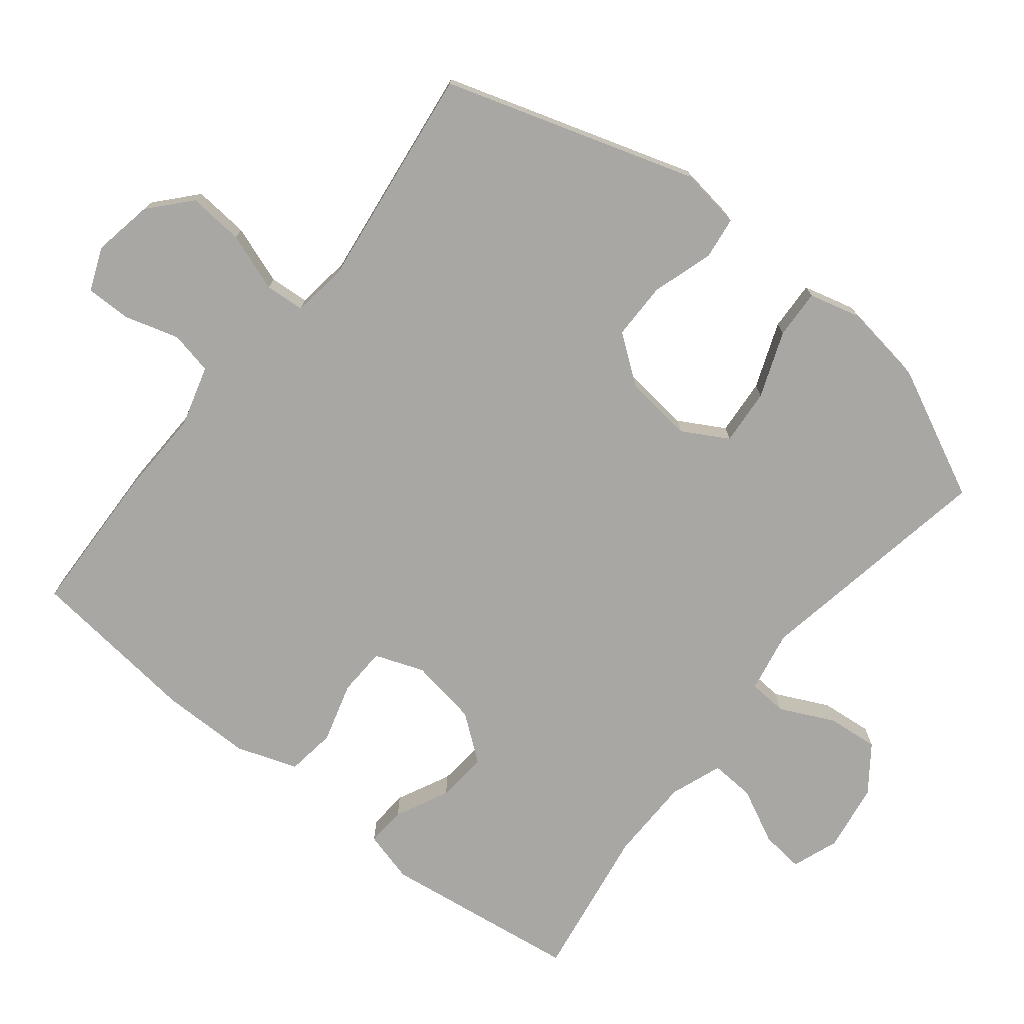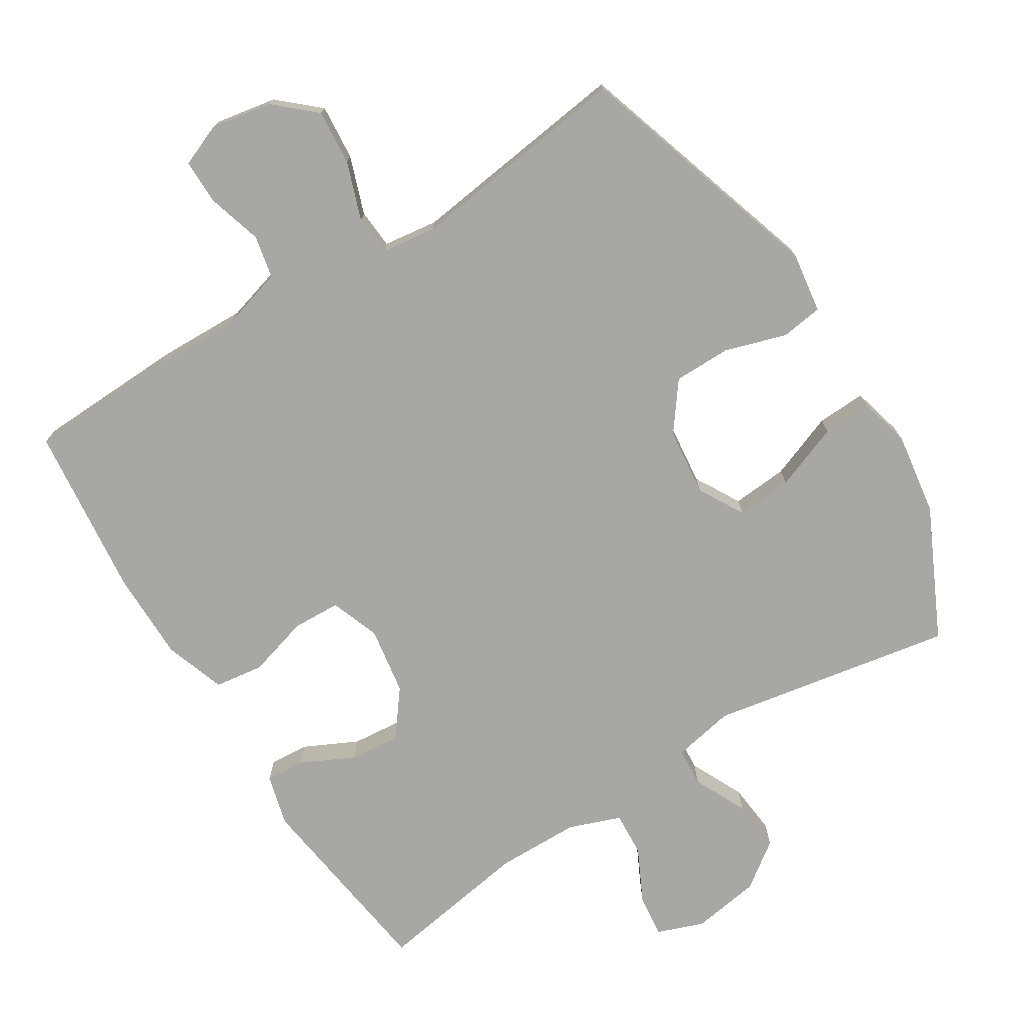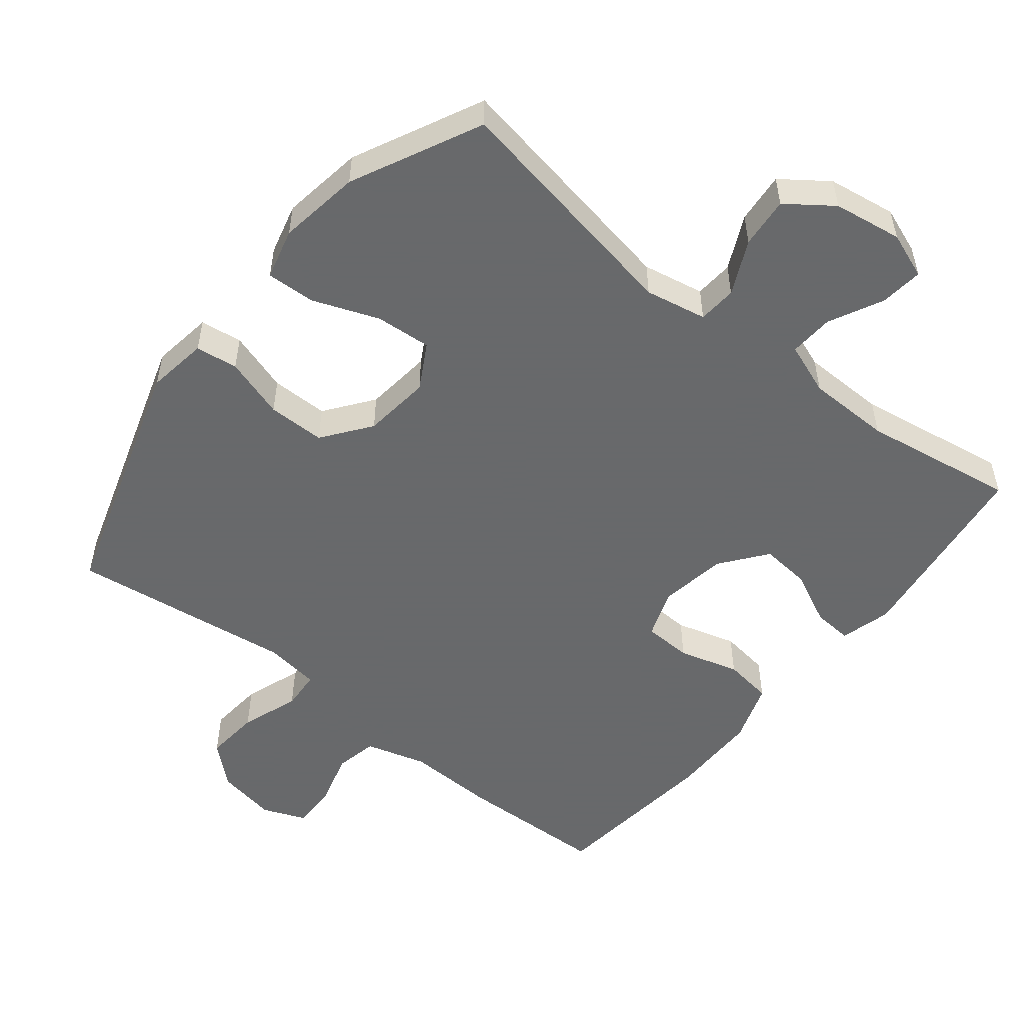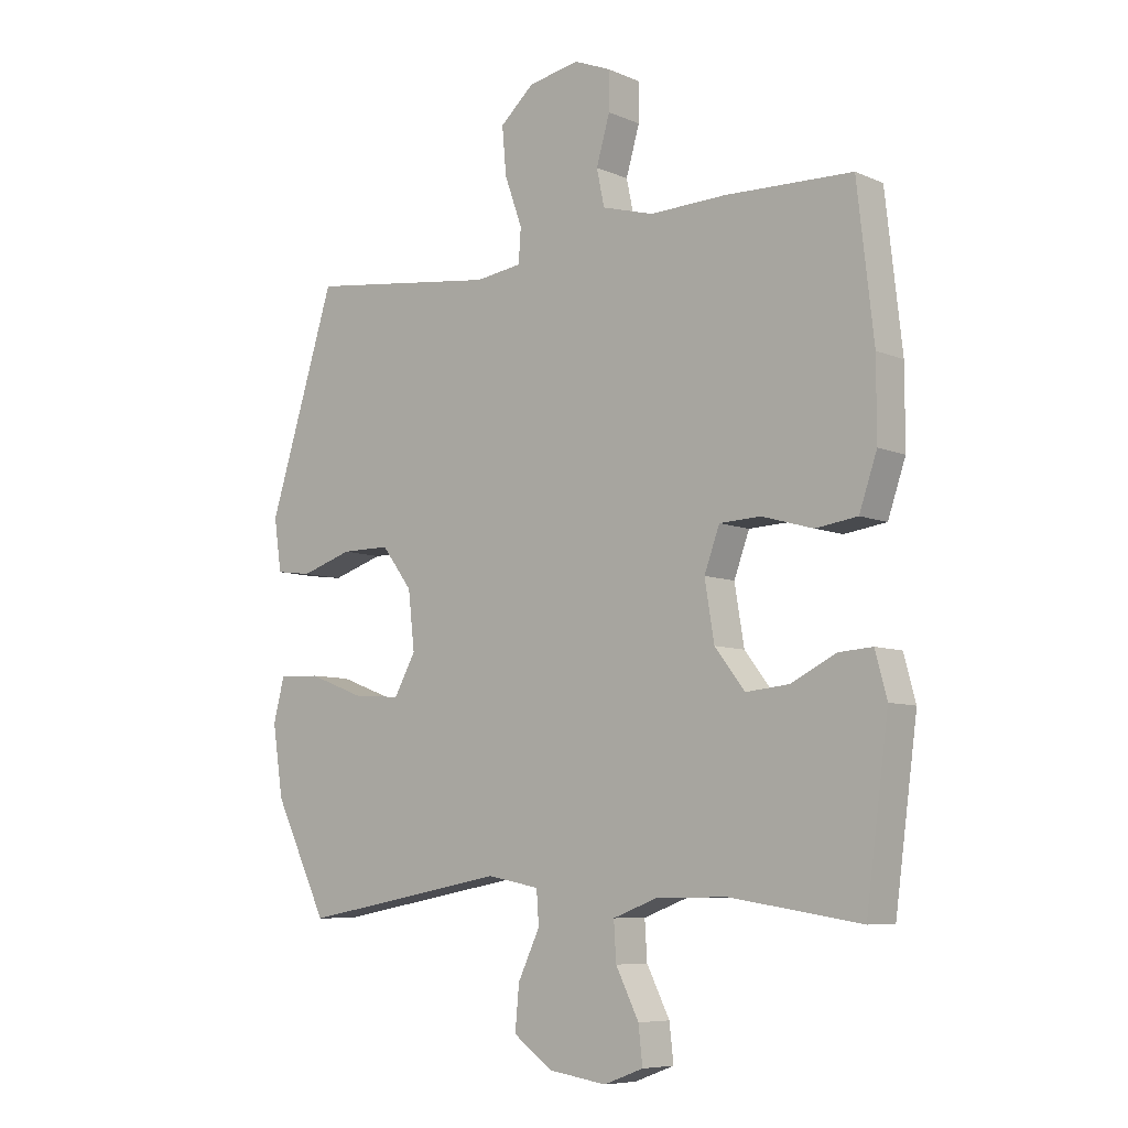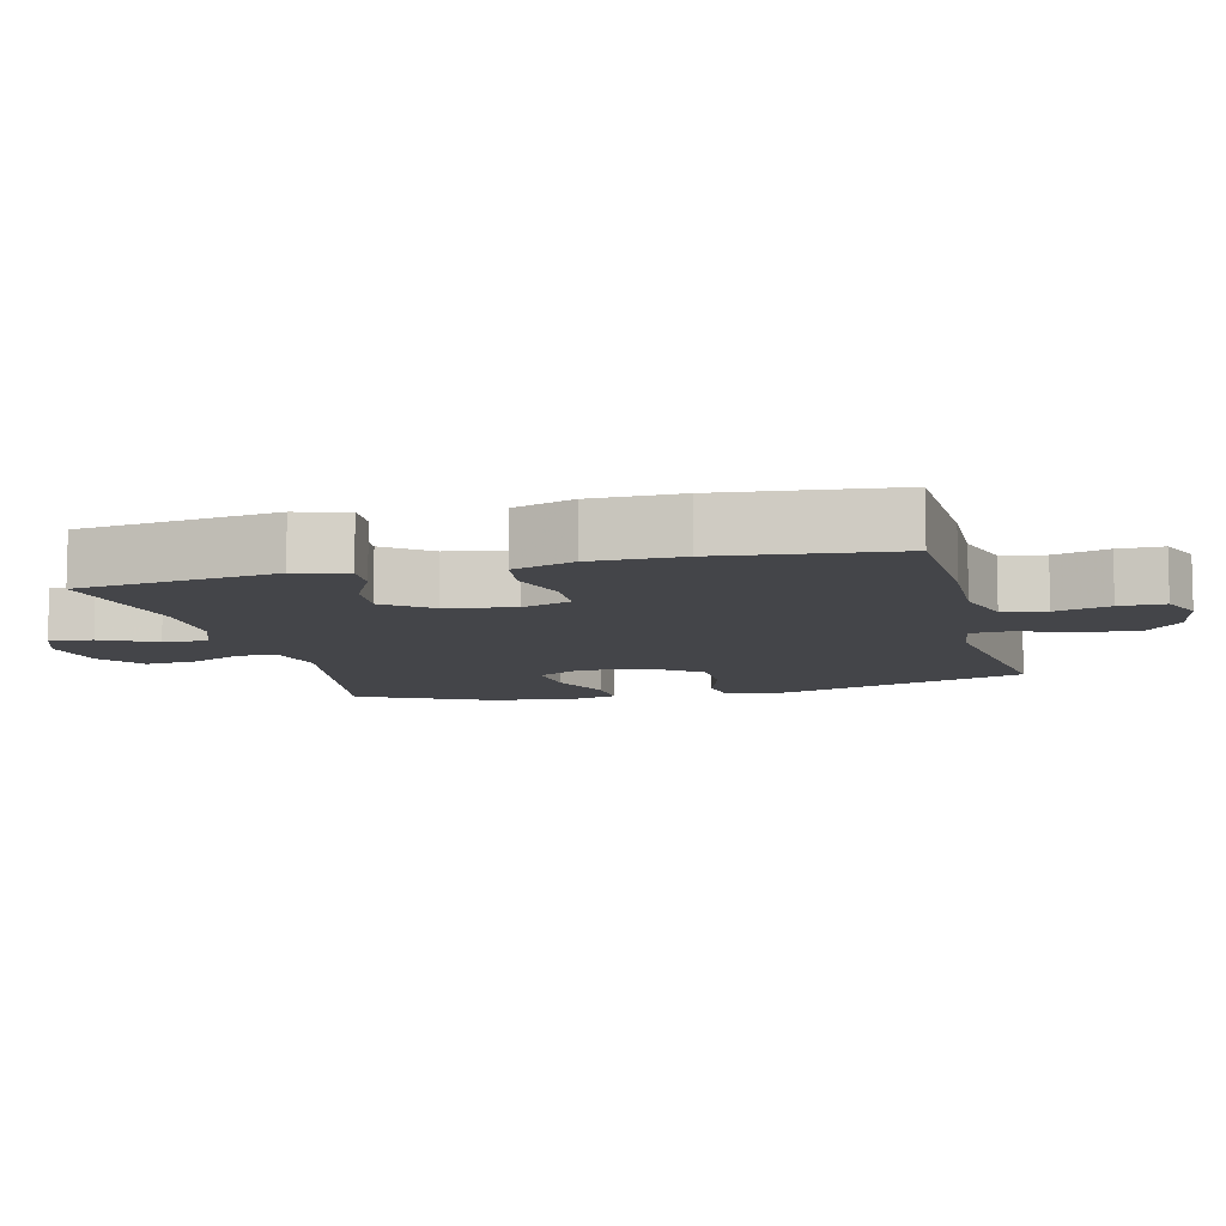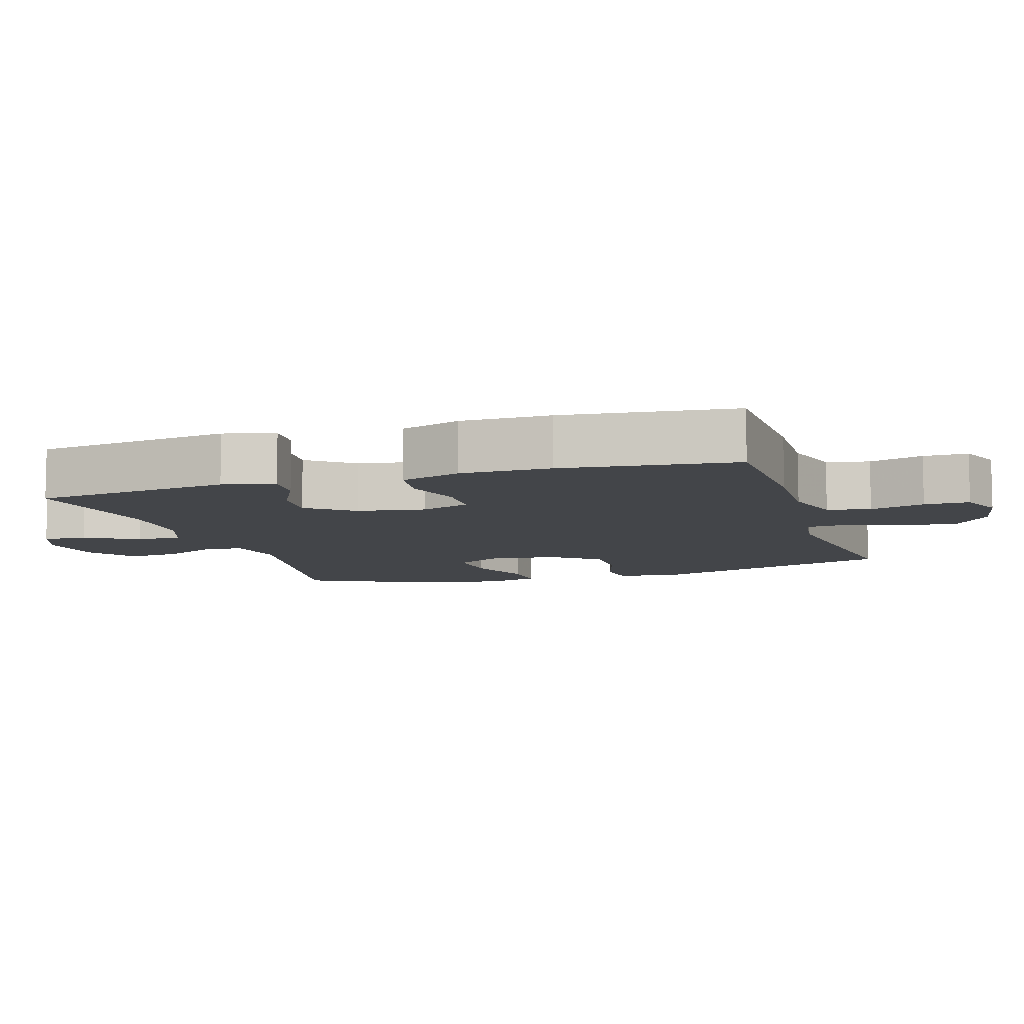
<metadata>
{"format":"obj","ext":"obj","renderer":"f3d","projection":"perspective","resolution":1024,"background":"white","views":[{"elev":-74.6,"azim":51.6,"up":"+Y"},{"elev":-74.6,"azim":32.2,"up":"+Y"},{"elev":-52.6,"azim":141.4,"up":"+Y"},{"elev":-7.4,"azim":-140.1,"up":"+Z"},{"elev":-9.1,"azim":-75.8,"up":"+Y"},{"elev":-8.6,"azim":-72.6,"up":"+Y"}]}
</metadata>
<code>
v 0.5 0.07 0.5
v 0.614 0.07 0.136
v 0.601 0.07 0.048
v 0.54 0.07 0.04
v 0.452 0.07 0.068
v 0.369 0.07 0.068
v 0.317 0.07 -0.001
v 0.306 0.07 -0.099
v 0.343 0.07 -0.165
v 0.424 0.07 -0.159
v 0.519 0.07 -0.123
v 0.59 0.07 -0.12
v 0.609 0.07 -0.194
v 0.591 0.07 -0.313
v 0.5 0.07 -0.5
v 0.149 0.07 -0.436
v 0.06 0.07 -0.453
v 0.056 0.07 -0.509
v 0.093 0.07 -0.587
v 0.1 0.07 -0.661
v 0.034 0.07 -0.709
v -0.065 0.07 -0.724
v -0.132 0.07 -0.699
v -0.125 0.07 -0.637
v -0.086 0.07 -0.559
v -0.082 0.07 -0.495
v -0.157 0.07 -0.467
v -0.278 0.07 -0.465
v -0.5 0.07 -0.5
v -0.538 0.07 -0.215
v -0.518 0.07 -0.141
v -0.461 0.07 -0.145
v -0.384 0.07 -0.183
v -0.311 0.07 -0.19
v -0.26 0.07 -0.124
v -0.244 0.07 -0.026
v -0.27 0.07 0.045
v -0.34 0.07 0.048
v -0.427 0.07 0.023
v -0.498 0.07 0.033
v -0.528 0.07 0.121
v -0.528 0.07 0.251
v -0.5 0.07 0.5
v -0.284 0.07 0.507
v -0.155 0.07 0.503
v -0.067 0.07 0.528
v -0.054 0.07 0.59
v -0.077 0.07 0.669
v -0.077 0.07 0.734
v -0.015 0.07 0.759
v 0.072 0.07 0.743
v 0.13 0.07 0.691
v 0.123 0.07 0.611
v 0.093 0.07 0.527
v 0.097 0.07 0.47
v 0.176 0.07 0.459
v 0.5 0 0.5
v 0.614 0 0.136
v 0.601 0 0.048
v 0.54 0 0.04
v 0.452 0 0.068
v 0.369 0 0.068
v 0.317 0 -0.001
v 0.306 0 -0.099
v 0.343 0 -0.165
v 0.424 0 -0.159
v 0.519 0 -0.123
v 0.59 0 -0.12
v 0.609 0 -0.194
v 0.591 0 -0.313
v 0.5 0 -0.5
v 0.149 0 -0.436
v 0.06 0 -0.453
v 0.056 0 -0.509
v 0.093 0 -0.587
v 0.1 0 -0.661
v 0.034 0 -0.709
v -0.065 0 -0.724
v -0.132 0 -0.699
v -0.125 0 -0.637
v -0.086 0 -0.559
v -0.082 0 -0.495
v -0.157 0 -0.467
v -0.278 0 -0.465
v -0.5 0 -0.5
v -0.538 0 -0.215
v -0.518 0 -0.141
v -0.461 0 -0.145
v -0.384 0 -0.183
v -0.311 0 -0.19
v -0.26 0 -0.124
v -0.244 0 -0.026
v -0.27 0 0.045
v -0.34 0 0.048
v -0.427 0 0.023
v -0.498 0 0.033
v -0.528 0 0.121
v -0.528 0 0.251
v -0.5 0 0.5
v -0.284 0 0.507
v -0.155 0 0.503
v -0.067 0 0.528
v -0.054 0 0.59
v -0.077 0 0.669
v -0.077 0 0.734
v -0.015 0 0.759
v 0.072 0 0.743
v 0.13 0 0.691
v 0.123 0 0.611
v 0.093 0 0.527
v 0.097 0 0.47
v 0.176 0 0.459
f 51 52 53 54
f 51 54 55
f 50 51 55
f 47 48 49 50
f 46 47 50 55
f 45 46 55
f 44 45 55 56
f 42 43 44 56
f 38 39 40 41
f 37 38 41 42
f 30 31 32 33
f 28 29 30 33
f 27 28 33 34
f 26 27 34 35
f 22 23 24 25
f 22 25 26
f 21 22 26
f 18 19 20 21
f 17 18 21 26
f 13 14 15 16
f 13 16 17
f 10 11 12 13
f 9 10 13 17
f 8 9 17 26
f 2 3 4 5
f 2 5 6
f 1 2 6
f 37 42 56 1
f 8 26 35 36
f 7 8 36 37
f 1 6 7 37
f 110 109 108 107
f 111 110 107
f 111 107 106
f 106 105 104 103
f 111 106 103 102
f 111 102 101
f 112 111 101 100
f 112 100 99 98
f 97 96 95 94
f 98 97 94 93
f 89 88 87 86
f 89 86 85 84
f 90 89 84 83
f 91 90 83 82
f 81 80 79 78
f 82 81 78
f 82 78 77
f 77 76 75 74
f 82 77 74 73
f 72 71 70 69
f 73 72 69
f 69 68 67 66
f 73 69 66 65
f 82 73 65 64
f 61 60 59 58
f 62 61 58
f 62 58 57
f 57 112 98 93
f 92 91 82 64
f 93 92 64 63
f 93 63 62 57
f 1 57 58 2
f 2 58 59 3
f 3 59 60 4
f 4 60 61 5
f 5 61 62 6
f 6 62 63 7
f 7 63 64 8
f 8 64 65 9
f 9 65 66 10
f 10 66 67 11
f 11 67 68 12
f 12 68 69 13
f 13 69 70 14
f 14 70 71 15
f 15 71 72 16
f 16 72 73 17
f 17 73 74 18
f 18 74 75 19
f 19 75 76 20
f 20 76 77 21
f 21 77 78 22
f 22 78 79 23
f 23 79 80 24
f 24 80 81 25
f 25 81 82 26
f 26 82 83 27
f 27 83 84 28
f 28 84 85 29
f 29 85 86 30
f 30 86 87 31
f 31 87 88 32
f 32 88 89 33
f 33 89 90 34
f 34 90 91 35
f 35 91 92 36
f 36 92 93 37
f 37 93 94 38
f 38 94 95 39
f 39 95 96 40
f 40 96 97 41
f 41 97 98 42
f 42 98 99 43
f 43 99 100 44
f 44 100 101 45
f 45 101 102 46
f 46 102 103 47
f 47 103 104 48
f 48 104 105 49
f 49 105 106 50
f 50 106 107 51
f 51 107 108 52
f 52 108 109 53
f 53 109 110 54
f 54 110 111 55
f 55 111 112 56
f 56 112 57 1

</code>
